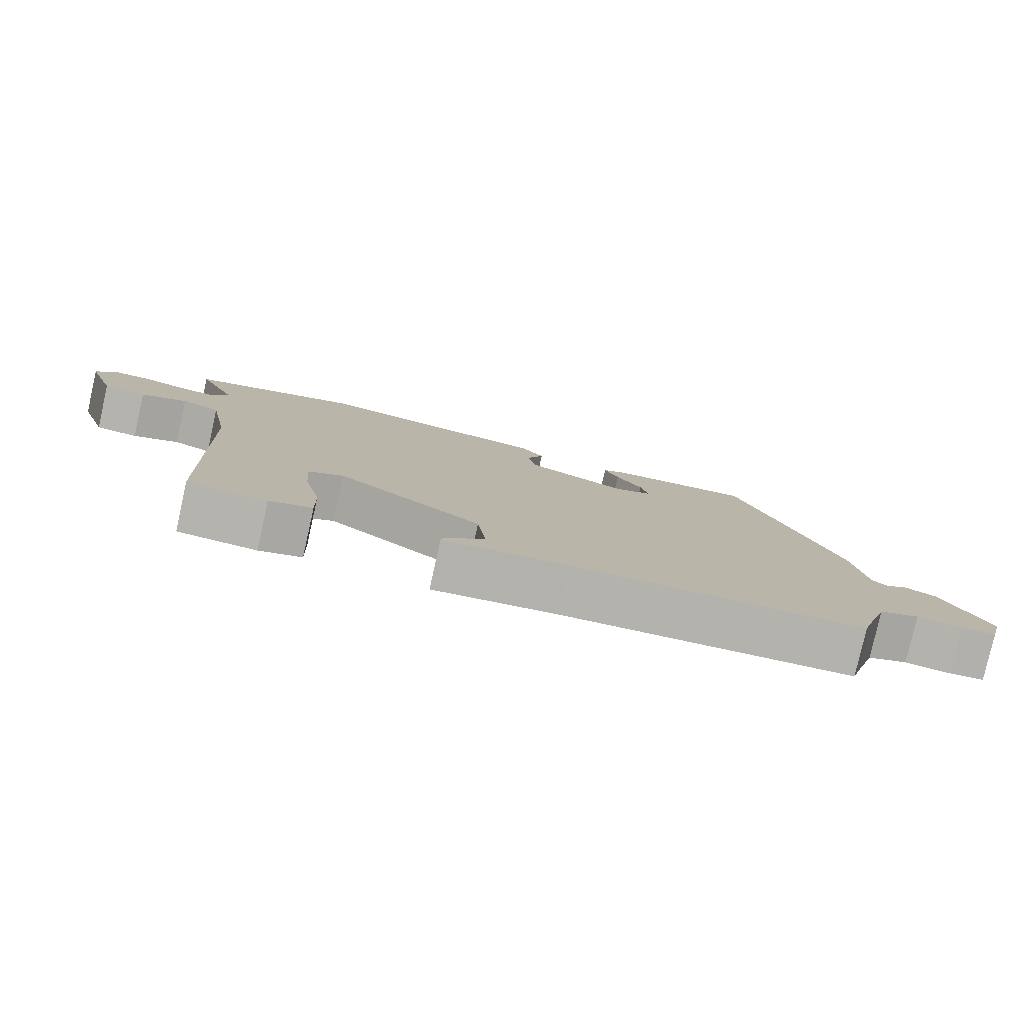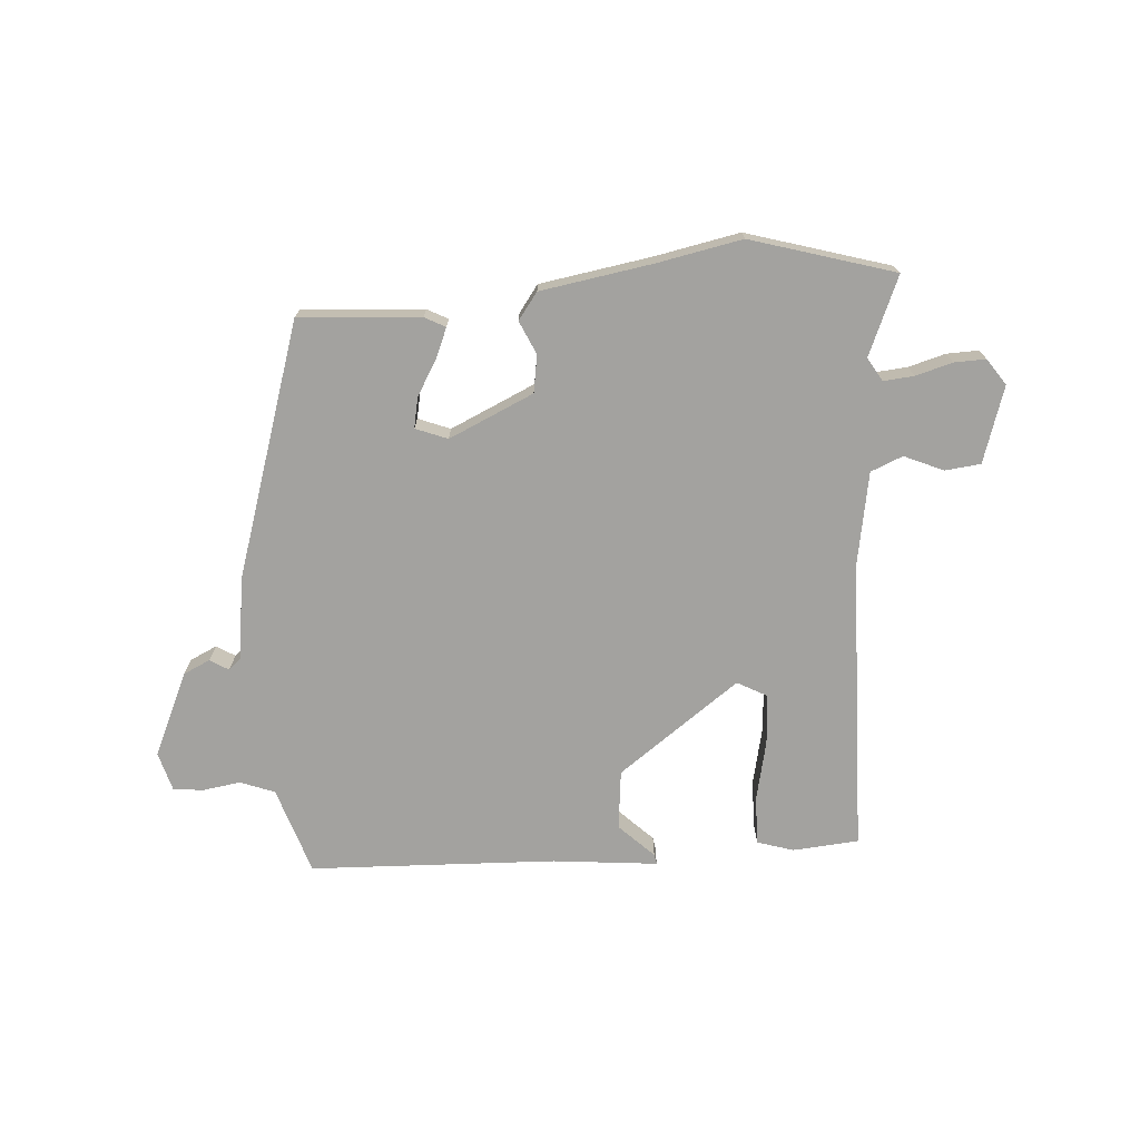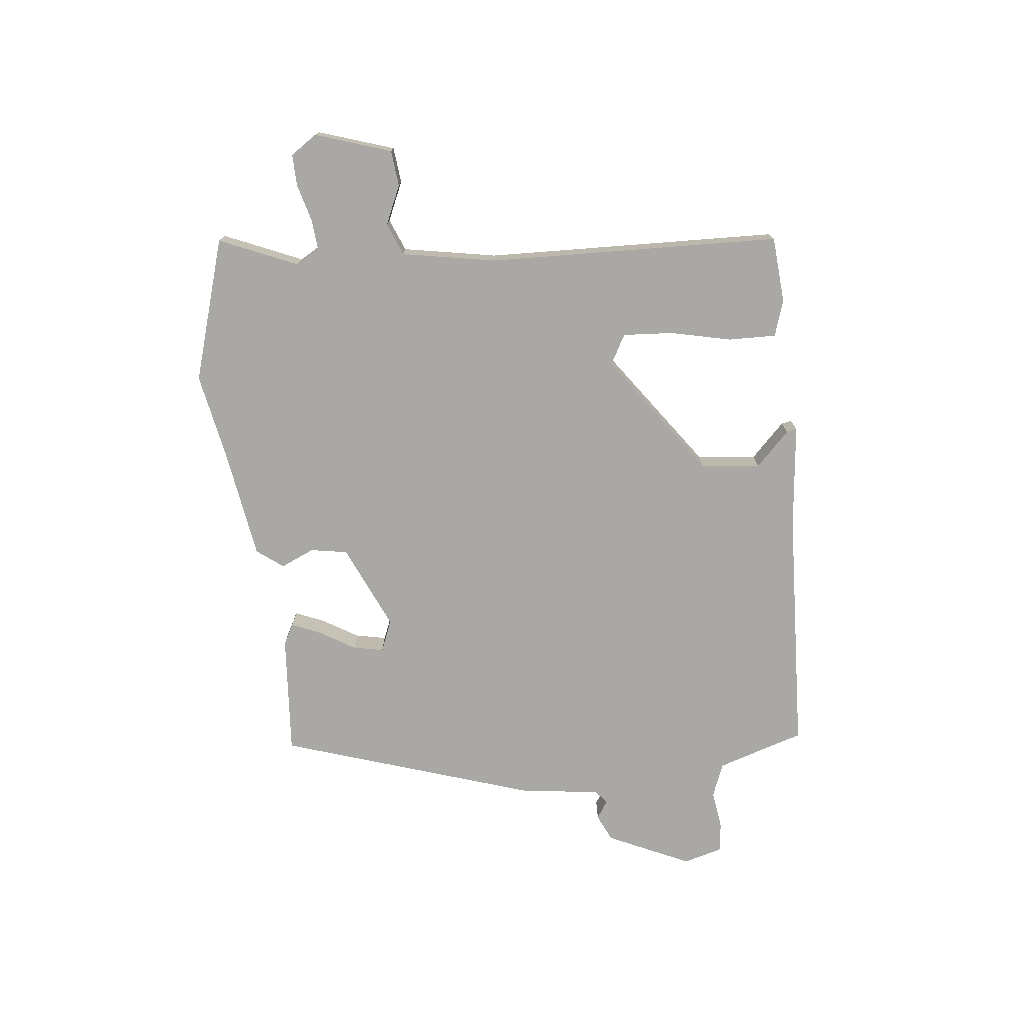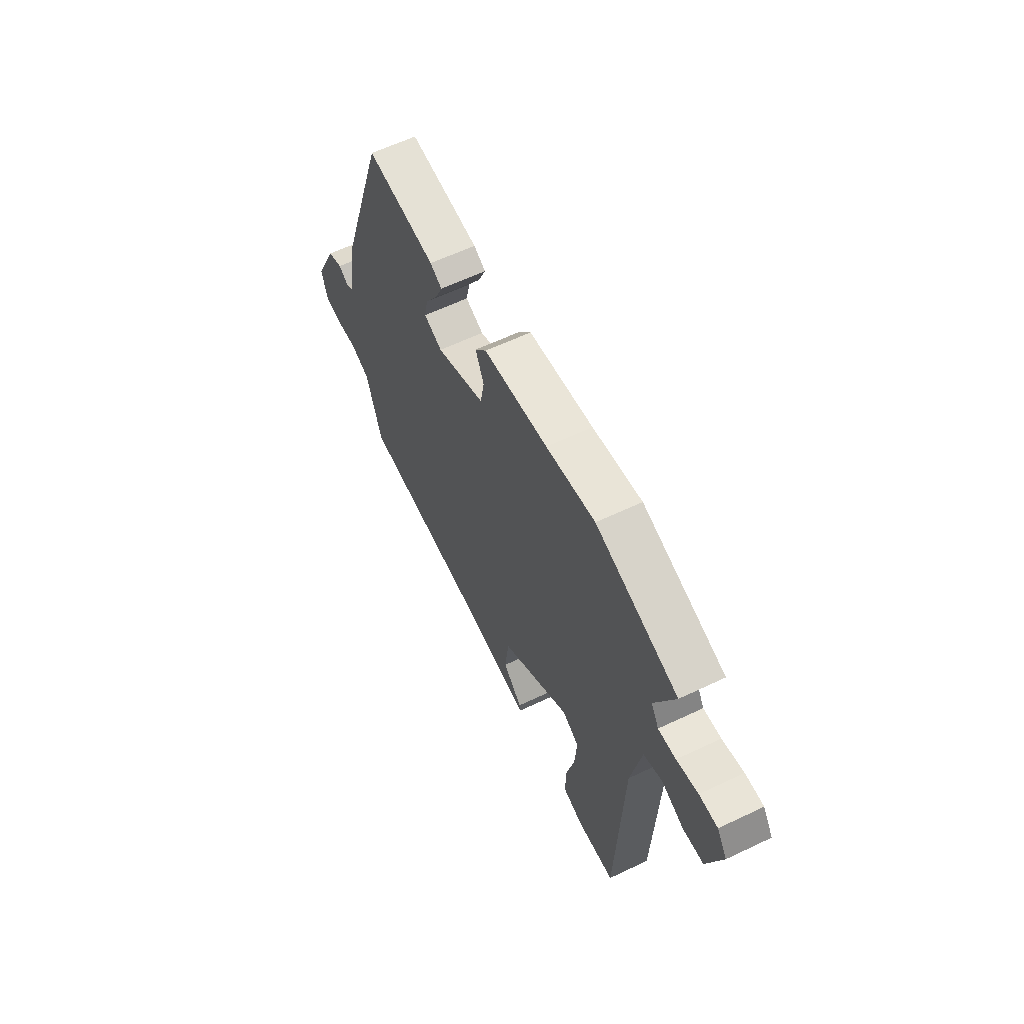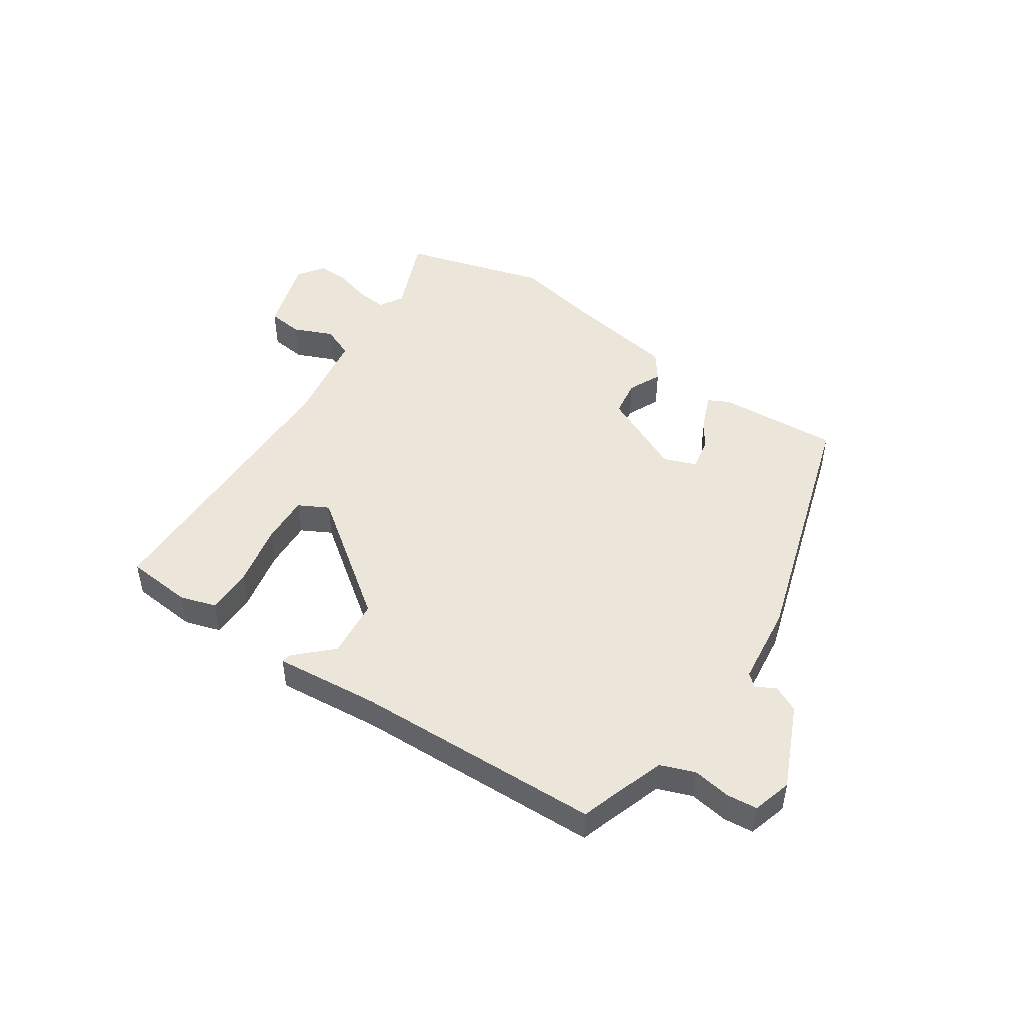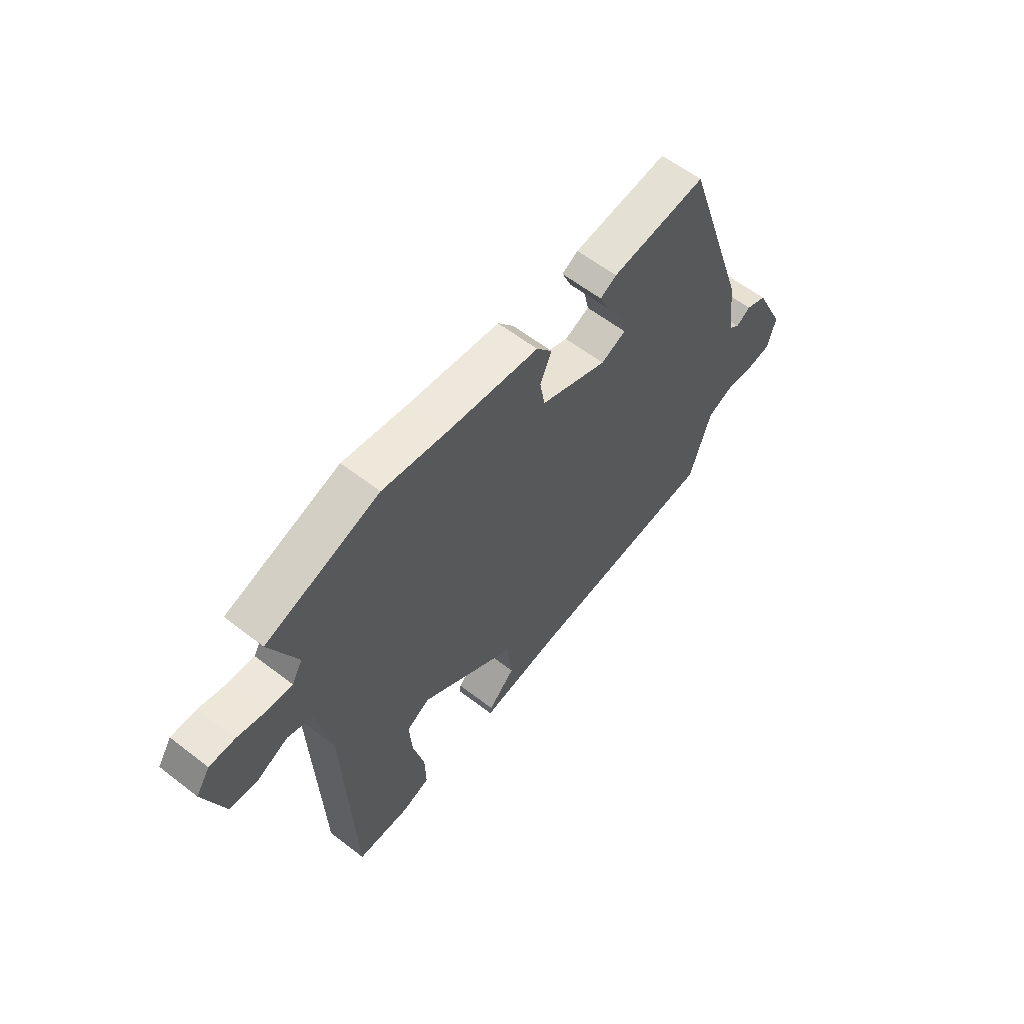
<metadata>
{"format":"obj","ext":"obj","renderer":"f3d","projection":"perspective","resolution":1024,"background":"white","views":[{"elev":-79.9,"azim":167.3,"up":"+Z"},{"elev":-72.5,"azim":4.8,"up":"+Y"},{"elev":-74.9,"azim":96.5,"up":"+Y"},{"elev":61.5,"azim":64.2,"up":"+Z"},{"elev":47.9,"azim":-144.9,"up":"+Y"},{"elev":60.2,"azim":128.3,"up":"+Z"}]}
</metadata>
<code>
v 0.325 0.07 0.554
v 0.568 0.07 0.479
v 0.51 0.07 0.346
v 0.533 0.07 0.306
v 0.585 0.07 0.31
v 0.648 0.07 0.327
v 0.702 0.07 0.328
v 0.732 0.07 0.283
v 0.689 0.07 0.154
v 0.628 0.07 0.148
v 0.562 0.07 0.178
v 0.507 0.07 0.156
v 0.477 0.07 -0.004
v 0.459 0.07 -0.504
v 0.346 0.07 -0.512
v 0.285 0.07 -0.492
v 0.287 0.07 -0.411
v 0.311 0.07 -0.307
v 0.317 0.07 -0.222
v 0.267 0.07 -0.194
v 0.059 0.07 -0.342
v 0.047 0.07 -0.443
v 0.105 0.07 -0.501
v 0.108 0.07 -0.518
v -0.07 0.07 -0.498
v -0.491 0.07 -0.477
v -0.505 0.07 -0.43
v -0.537 0.07 -0.328
v -0.595 0.07 -0.305
v -0.66 0.07 -0.314
v -0.711 0.07 -0.308
v -0.729 0.07 -0.241
v -0.663 0.07 -0.1
v -0.617 0.07 -0.079
v -0.586 0.07 -0.099
v -0.564 0.07 -0.08
v -0.545 0.07 0.057
v -0.402 0.07 0.489
v -0.196 0.07 0.472
v -0.161 0.07 0.453
v -0.182 0.07 0.404
v -0.219 0.07 0.343
v -0.23 0.07 0.291
v -0.176 0.07 0.269
v -0.031 0.07 0.333
v -0.02 0.07 0.396
v -0.045 0.07 0.453
v -0.011 0.07 0.498
v 0.18 0.07 0.527
v 0.325 0 0.554
v 0.568 0 0.479
v 0.51 0 0.346
v 0.533 0 0.306
v 0.585 0 0.31
v 0.648 0 0.327
v 0.702 0 0.328
v 0.732 0 0.283
v 0.689 0 0.154
v 0.628 0 0.148
v 0.562 0 0.178
v 0.507 0 0.156
v 0.477 0 -0.004
v 0.459 0 -0.504
v 0.346 0 -0.512
v 0.285 0 -0.492
v 0.287 0 -0.411
v 0.311 0 -0.307
v 0.317 0 -0.222
v 0.267 0 -0.194
v 0.059 0 -0.342
v 0.047 0 -0.443
v 0.105 0 -0.501
v 0.108 0 -0.518
v -0.07 0 -0.498
v -0.491 0 -0.477
v -0.505 0 -0.43
v -0.537 0 -0.328
v -0.595 0 -0.305
v -0.66 0 -0.314
v -0.711 0 -0.308
v -0.729 0 -0.241
v -0.663 0 -0.1
v -0.617 0 -0.079
v -0.586 0 -0.099
v -0.564 0 -0.08
v -0.545 0 0.057
v -0.402 0 0.489
v -0.196 0 0.472
v -0.161 0 0.453
v -0.182 0 0.404
v -0.219 0 0.343
v -0.23 0 0.291
v -0.176 0 0.269
v -0.031 0 0.333
v -0.02 0 0.396
v -0.045 0 0.453
v -0.011 0 0.498
v 0.18 0 0.527
f 46 47 48 49
f 45 46 49 1
f 39 40 41 42
f 39 42 43
f 36 37 38 39
f 36 39 43
f 32 33 34 35
f 32 35 36
f 29 30 31 32
f 28 29 32 36
f 27 28 36 43
f 25 26 27 43
f 22 23 24 25
f 21 22 25 43
f 15 16 17 18
f 13 14 15 18
f 12 13 18 19
f 8 9 10 11
f 8 11 12
f 5 6 7 8
f 4 5 8 12
f 3 4 12 19
f 45 1 2 3
f 44 45 3 19
f 20 21 43 44
f 19 20 44
f 98 97 96 95
f 50 98 95 94
f 91 90 89 88
f 92 91 88
f 88 87 86 85
f 92 88 85
f 84 83 82 81
f 85 84 81
f 81 80 79 78
f 85 81 78 77
f 92 85 77 76
f 92 76 75 74
f 74 73 72 71
f 92 74 71 70
f 67 66 65 64
f 67 64 63 62
f 68 67 62 61
f 60 59 58 57
f 61 60 57
f 57 56 55 54
f 61 57 54 53
f 68 61 53 52
f 52 51 50 94
f 68 52 94 93
f 93 92 70 69
f 93 69 68
f 1 50 51 2
f 2 51 52 3
f 3 52 53 4
f 4 53 54 5
f 5 54 55 6
f 6 55 56 7
f 7 56 57 8
f 8 57 58 9
f 9 58 59 10
f 10 59 60 11
f 11 60 61 12
f 12 61 62 13
f 13 62 63 14
f 14 63 64 15
f 15 64 65 16
f 16 65 66 17
f 17 66 67 18
f 18 67 68 19
f 19 68 69 20
f 20 69 70 21
f 21 70 71 22
f 22 71 72 23
f 23 72 73 24
f 24 73 74 25
f 25 74 75 26
f 26 75 76 27
f 27 76 77 28
f 28 77 78 29
f 29 78 79 30
f 30 79 80 31
f 31 80 81 32
f 32 81 82 33
f 33 82 83 34
f 34 83 84 35
f 35 84 85 36
f 36 85 86 37
f 37 86 87 38
f 38 87 88 39
f 39 88 89 40
f 40 89 90 41
f 41 90 91 42
f 42 91 92 43
f 43 92 93 44
f 44 93 94 45
f 45 94 95 46
f 46 95 96 47
f 47 96 97 48
f 48 97 98 49
f 49 98 50 1

</code>
